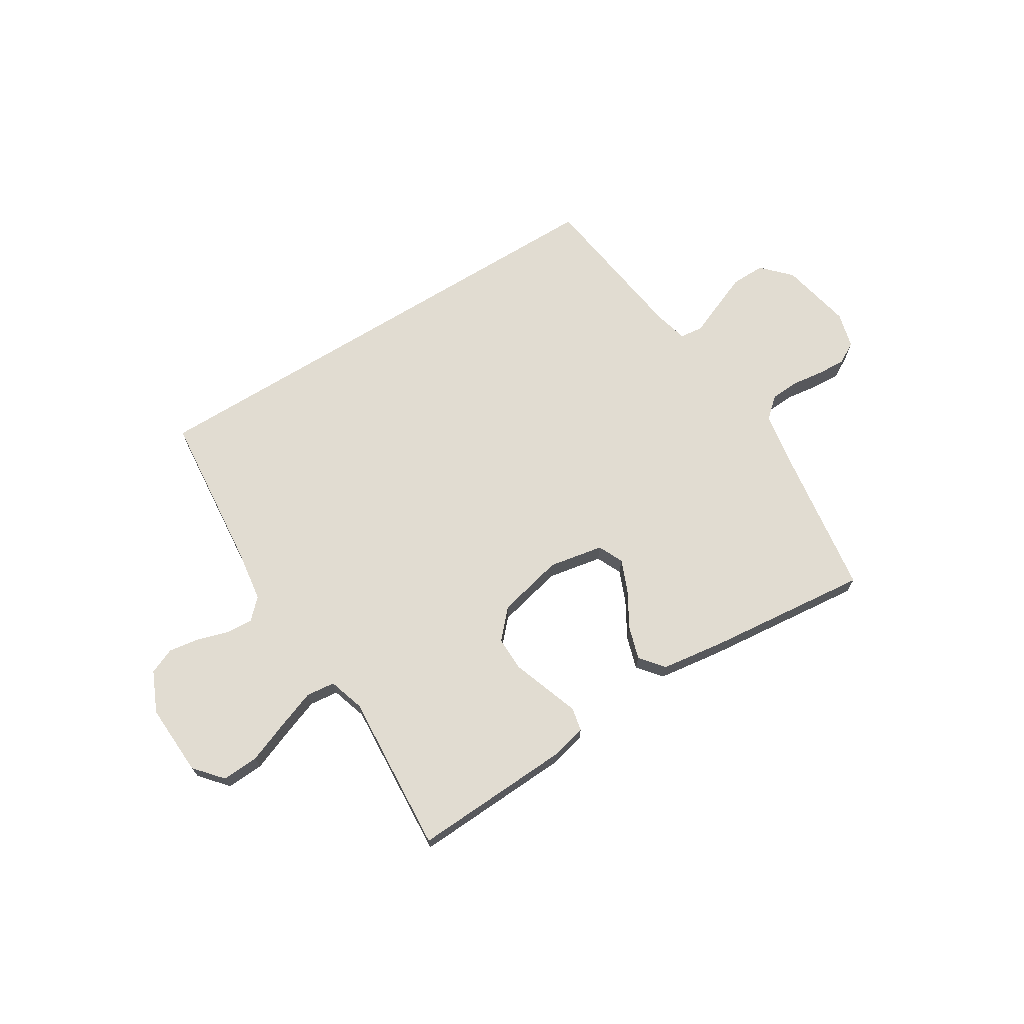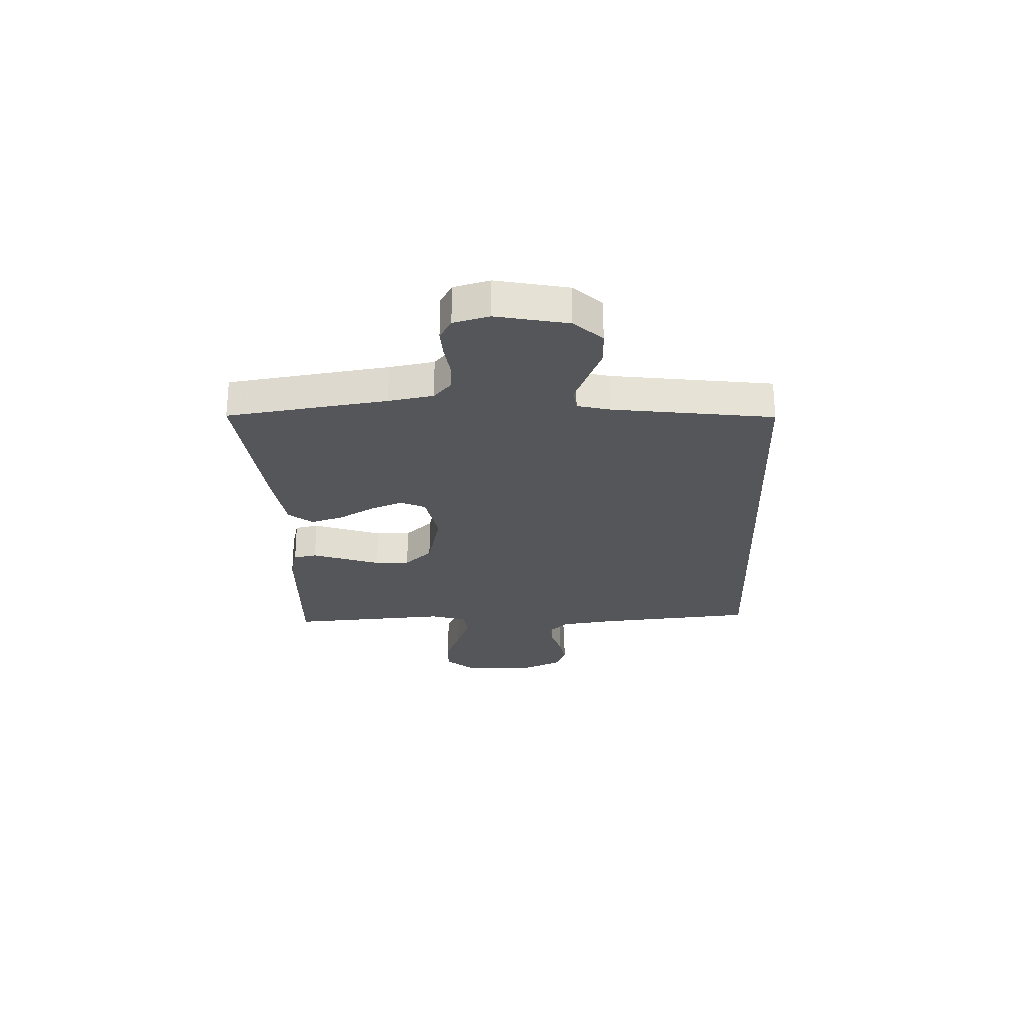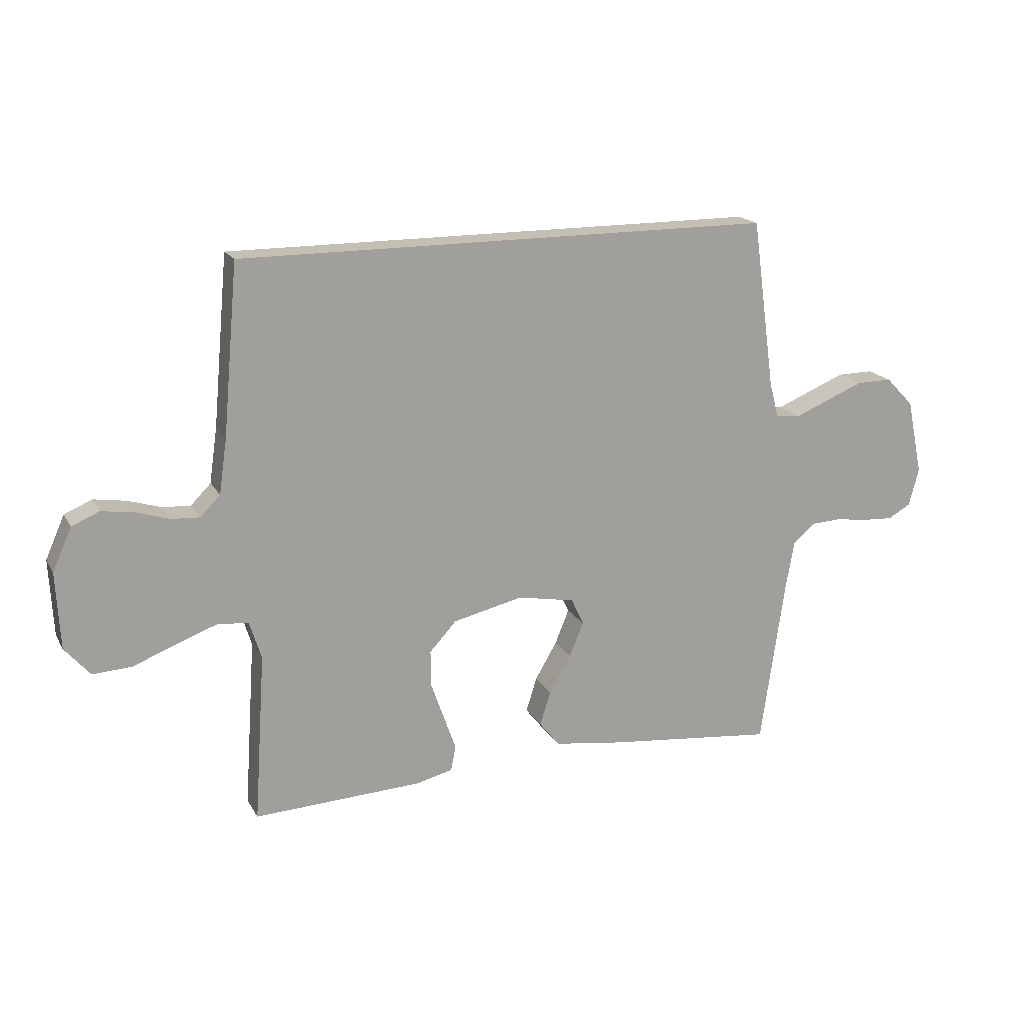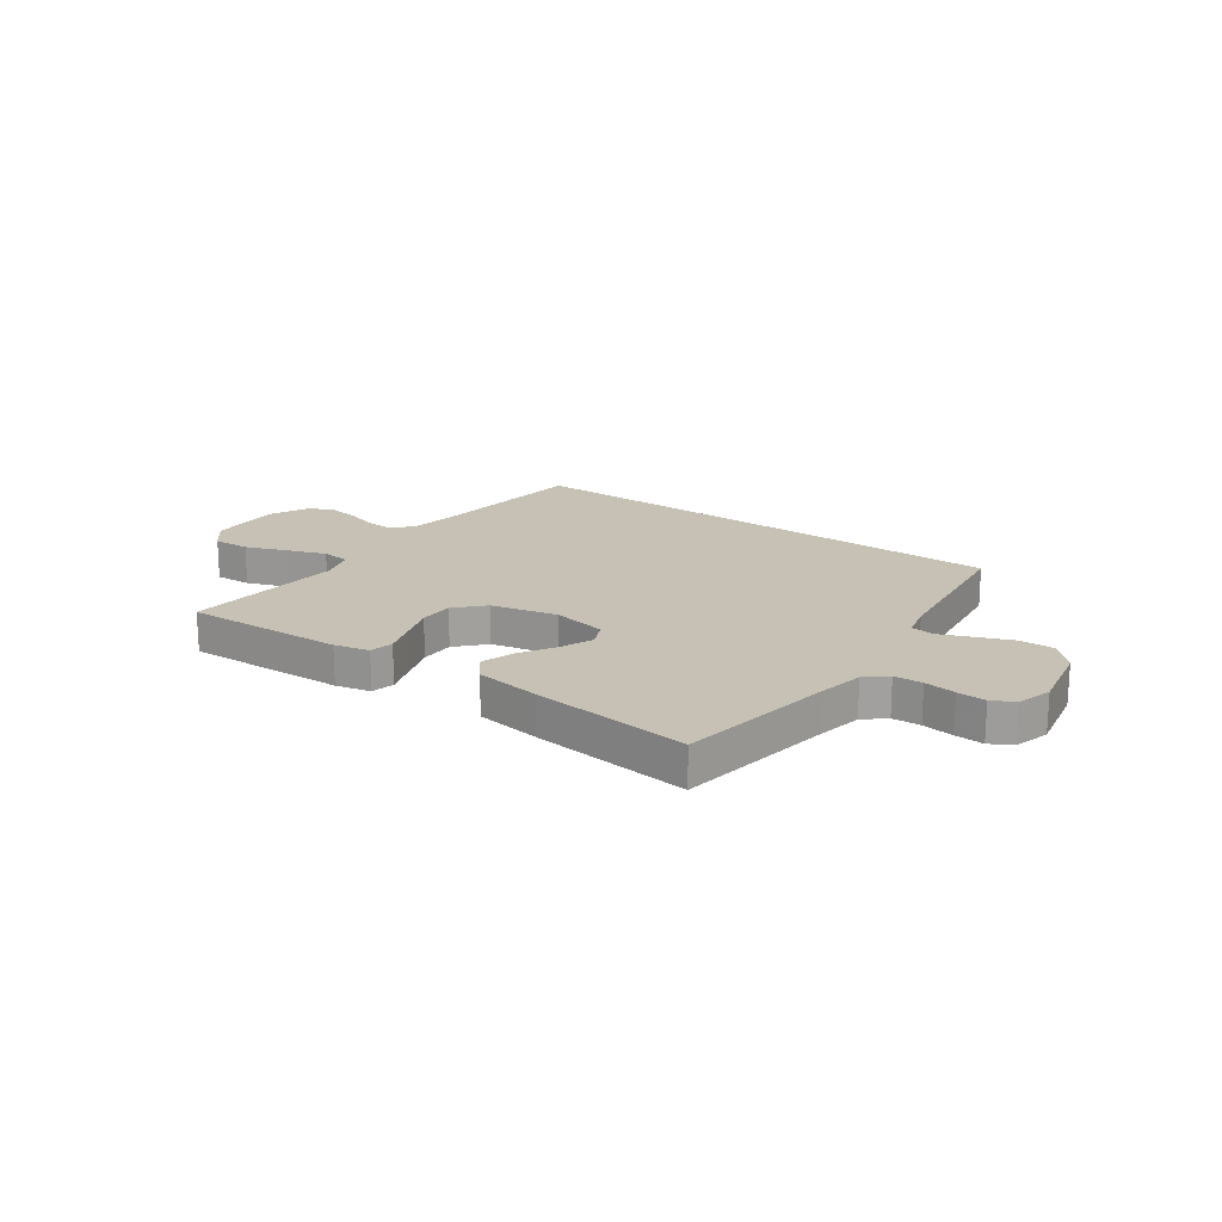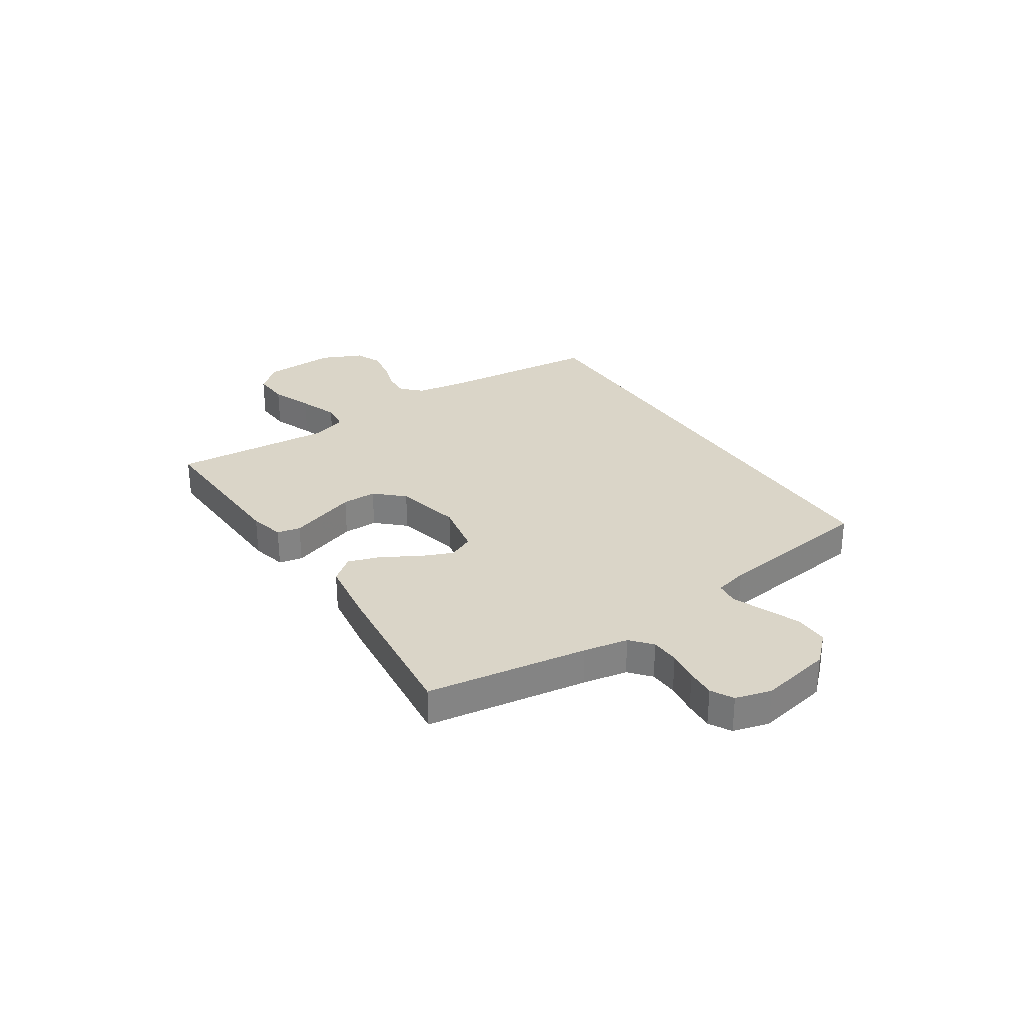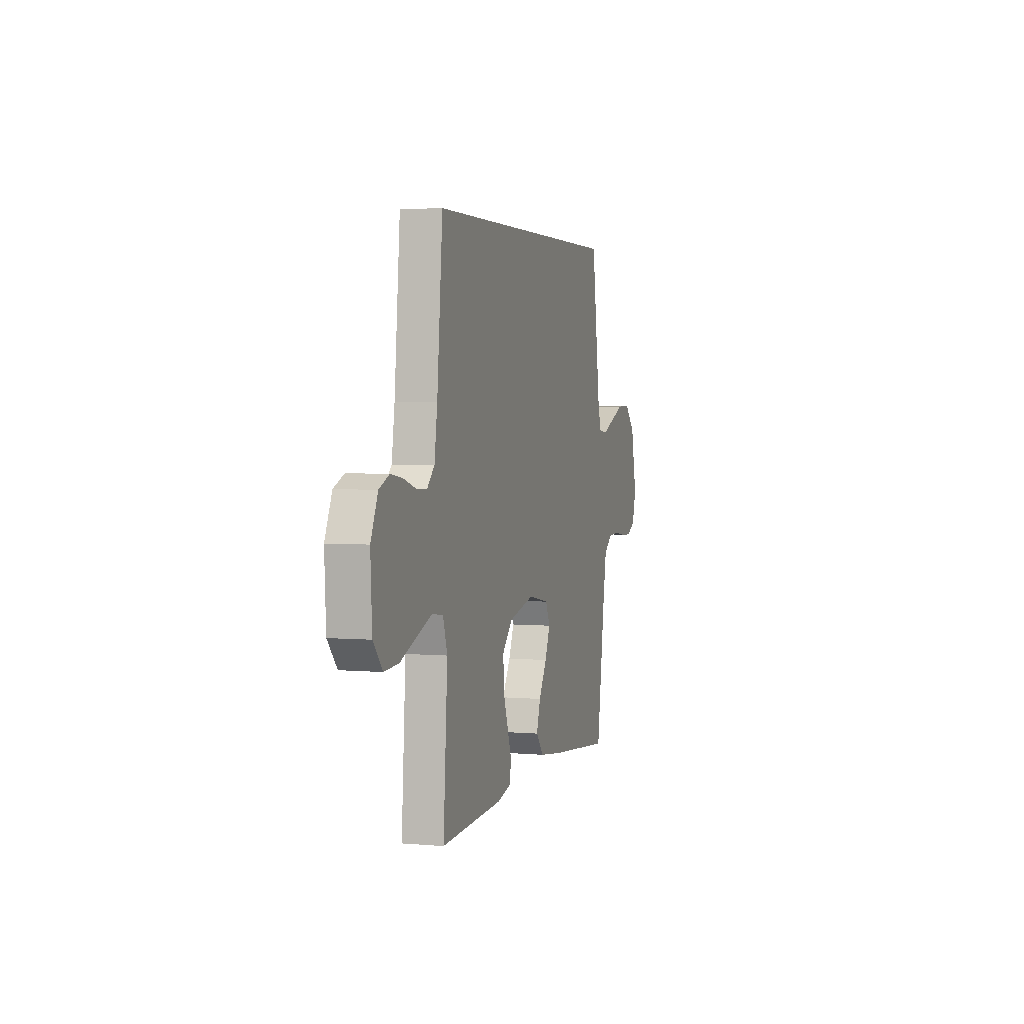
<metadata>
{"format":"obj","ext":"obj","renderer":"f3d","projection":"perspective","resolution":1024,"background":"white","views":[{"elev":69.3,"azim":148.2,"up":"+Y"},{"elev":-25.5,"azim":-87.6,"up":"+Y"},{"elev":17.7,"azim":158.9,"up":"+Z"},{"elev":18.6,"azim":-143.8,"up":"+Y"},{"elev":29.4,"azim":-123.0,"up":"+Y"},{"elev":3.3,"azim":106.5,"up":"+Z"}]}
</metadata>
<code>
v 0.5 0.07 0.5
v 0.527 0.07 0.2
v 0.541 0.07 0.103
v 0.577 0.07 0.067
v 0.627 0.07 0.07
v 0.685 0.07 0.088
v 0.743 0.07 0.097
v 0.792 0.07 0.076
v 0.826 0.07 0
v 0.819 0.07 -0.136
v 0.774 0.07 -0.188
v 0.705 0.07 -0.184
v 0.628 0.07 -0.154
v 0.555 0.07 -0.127
v 0.501 0.07 -0.133
v 0.48 0.07 -0.2
v 0.5 0.07 -0.5
v 0.2 0.07 -0.486
v 0.135 0.07 -0.47
v 0.126 0.07 -0.426
v 0.147 0.07 -0.366
v 0.171 0.07 -0.298
v 0.172 0.07 -0.233
v 0.124 0.07 -0.181
v 0 0.07 -0.152
v -0.102 0.07 -0.171
v -0.124 0.07 -0.218
v -0.099 0.07 -0.279
v -0.06 0.07 -0.346
v -0.041 0.07 -0.407
v -0.077 0.07 -0.452
v -0.2 0.07 -0.469
v -0.5 0.07 -0.5
v -0.543 0.07 -0.2
v -0.558 0.07 -0.116
v -0.597 0.07 -0.082
v -0.65 0.07 -0.079
v -0.709 0.07 -0.087
v -0.763 0.07 -0.09
v -0.804 0.07 -0.067
v -0.822 0.07 0
v -0.794 0.07 0.134
v -0.744 0.07 0.186
v -0.68 0.07 0.185
v -0.614 0.07 0.158
v -0.554 0.07 0.133
v -0.51 0.07 0.138
v -0.494 0.07 0.2
v -0.453 0.07 0.5
v 0.5 0 0.5
v 0.527 0 0.2
v 0.541 0 0.103
v 0.577 0 0.067
v 0.627 0 0.07
v 0.685 0 0.088
v 0.743 0 0.097
v 0.792 0 0.076
v 0.826 0 0
v 0.819 0 -0.136
v 0.774 0 -0.188
v 0.705 0 -0.184
v 0.628 0 -0.154
v 0.555 0 -0.127
v 0.501 0 -0.133
v 0.48 0 -0.2
v 0.5 0 -0.5
v 0.2 0 -0.486
v 0.135 0 -0.47
v 0.126 0 -0.426
v 0.147 0 -0.366
v 0.171 0 -0.298
v 0.172 0 -0.233
v 0.124 0 -0.181
v 0 0 -0.152
v -0.102 0 -0.171
v -0.124 0 -0.218
v -0.099 0 -0.279
v -0.06 0 -0.346
v -0.041 0 -0.407
v -0.077 0 -0.452
v -0.2 0 -0.469
v -0.5 0 -0.5
v -0.543 0 -0.2
v -0.558 0 -0.116
v -0.597 0 -0.082
v -0.65 0 -0.079
v -0.709 0 -0.087
v -0.763 0 -0.09
v -0.804 0 -0.067
v -0.822 0 0
v -0.794 0 0.134
v -0.744 0 0.186
v -0.68 0 0.185
v -0.614 0 0.158
v -0.554 0 0.133
v -0.51 0 0.138
v -0.494 0 0.2
v -0.453 0 0.5
f 48 49 1 2
f 47 48 2 3
f 46 47 3 4
f 43 44 45 46
f 41 42 43 46
f 41 46 4
f 40 41 4
f 37 38 39 40
f 36 37 40 4
f 35 36 4 5
f 34 35 5
f 28 29 30 31
f 27 28 31 32
f 19 20 21 22
f 17 18 19 22
f 16 17 22 23
f 15 16 23 24
f 10 11 12 13
f 10 13 14
f 9 10 14
f 8 9 14 15
f 5 6 7 8
f 27 32 33 34
f 26 27 34
f 25 26 34 5
f 15 24 25
f 5 8 15 25
f 51 50 98 97
f 52 51 97 96
f 53 52 96 95
f 95 94 93 92
f 95 92 91 90
f 53 95 90
f 53 90 89
f 89 88 87 86
f 53 89 86 85
f 54 53 85 84
f 54 84 83
f 80 79 78 77
f 81 80 77 76
f 71 70 69 68
f 71 68 67 66
f 72 71 66 65
f 73 72 65 64
f 62 61 60 59
f 63 62 59
f 63 59 58
f 64 63 58 57
f 57 56 55 54
f 83 82 81 76
f 83 76 75
f 54 83 75 74
f 74 73 64
f 74 64 57 54
f 1 50 51 2
f 2 51 52 3
f 3 52 53 4
f 4 53 54 5
f 5 54 55 6
f 6 55 56 7
f 7 56 57 8
f 8 57 58 9
f 9 58 59 10
f 10 59 60 11
f 11 60 61 12
f 12 61 62 13
f 13 62 63 14
f 14 63 64 15
f 15 64 65 16
f 16 65 66 17
f 17 66 67 18
f 18 67 68 19
f 19 68 69 20
f 20 69 70 21
f 21 70 71 22
f 22 71 72 23
f 23 72 73 24
f 24 73 74 25
f 25 74 75 26
f 26 75 76 27
f 27 76 77 28
f 28 77 78 29
f 29 78 79 30
f 30 79 80 31
f 31 80 81 32
f 32 81 82 33
f 33 82 83 34
f 34 83 84 35
f 35 84 85 36
f 36 85 86 37
f 37 86 87 38
f 38 87 88 39
f 39 88 89 40
f 40 89 90 41
f 41 90 91 42
f 42 91 92 43
f 43 92 93 44
f 44 93 94 45
f 45 94 95 46
f 46 95 96 47
f 47 96 97 48
f 48 97 98 49
f 49 98 50 1

</code>
